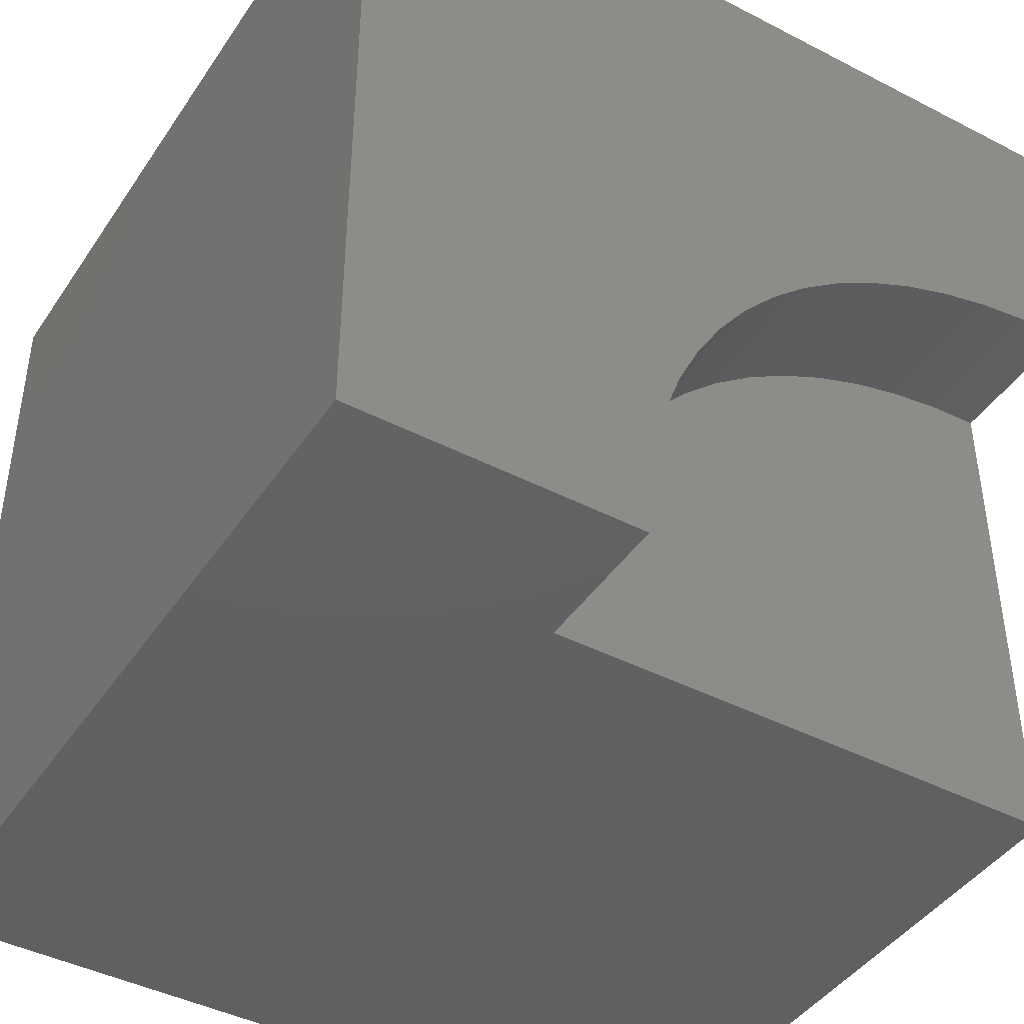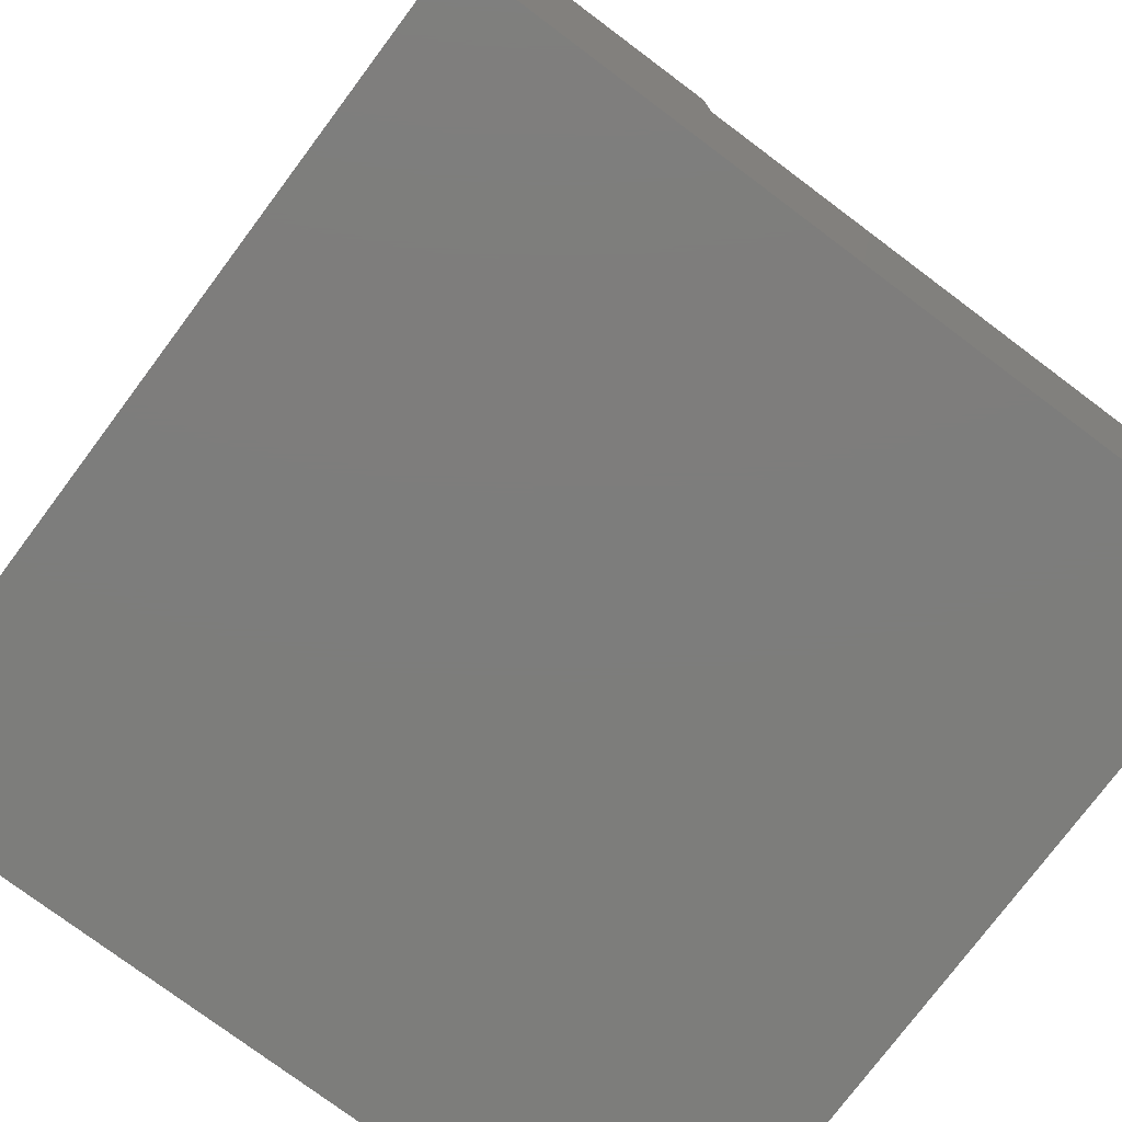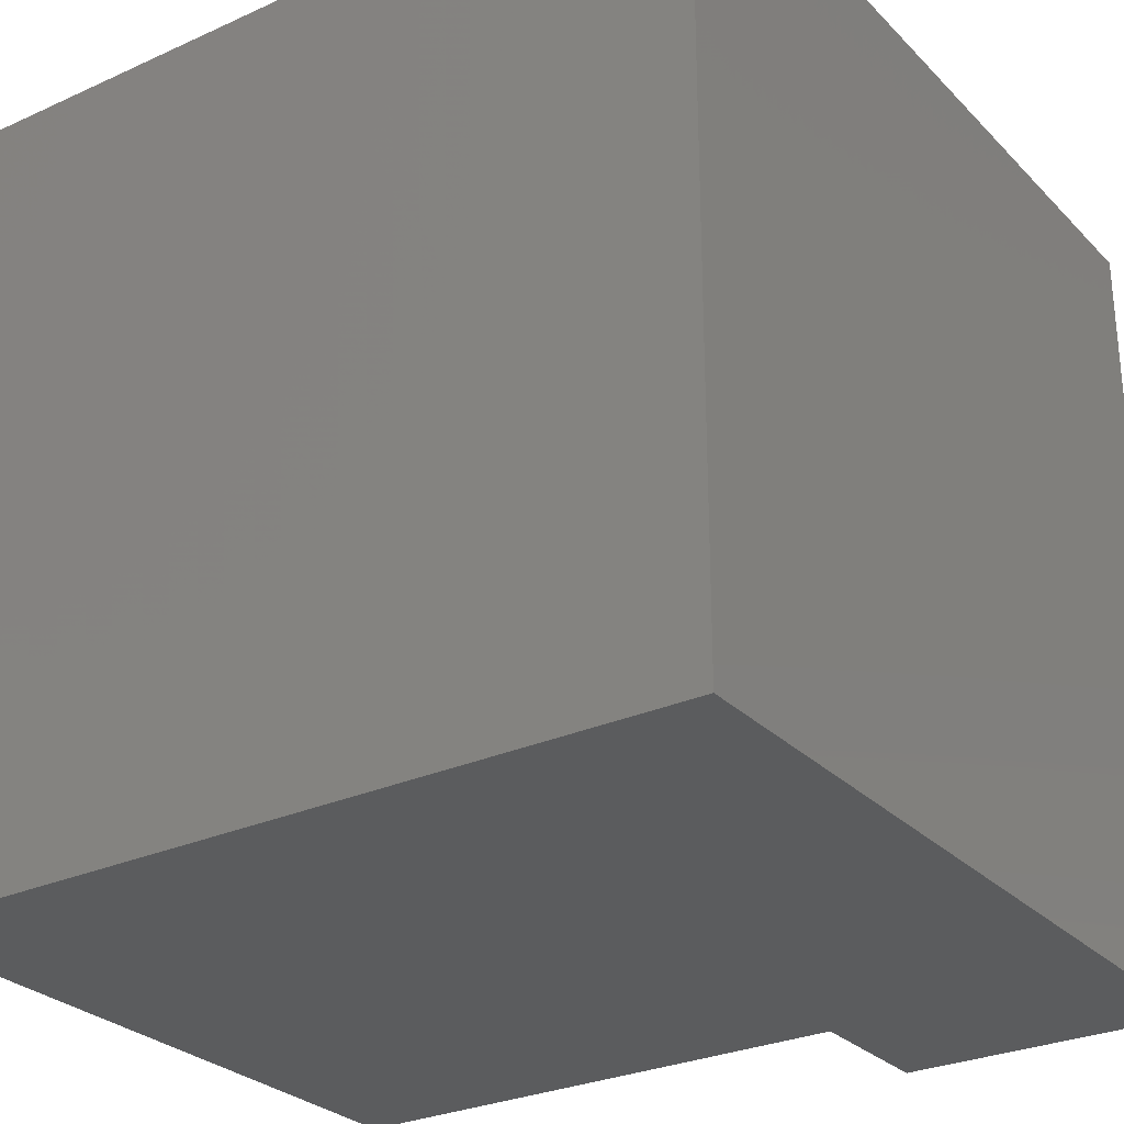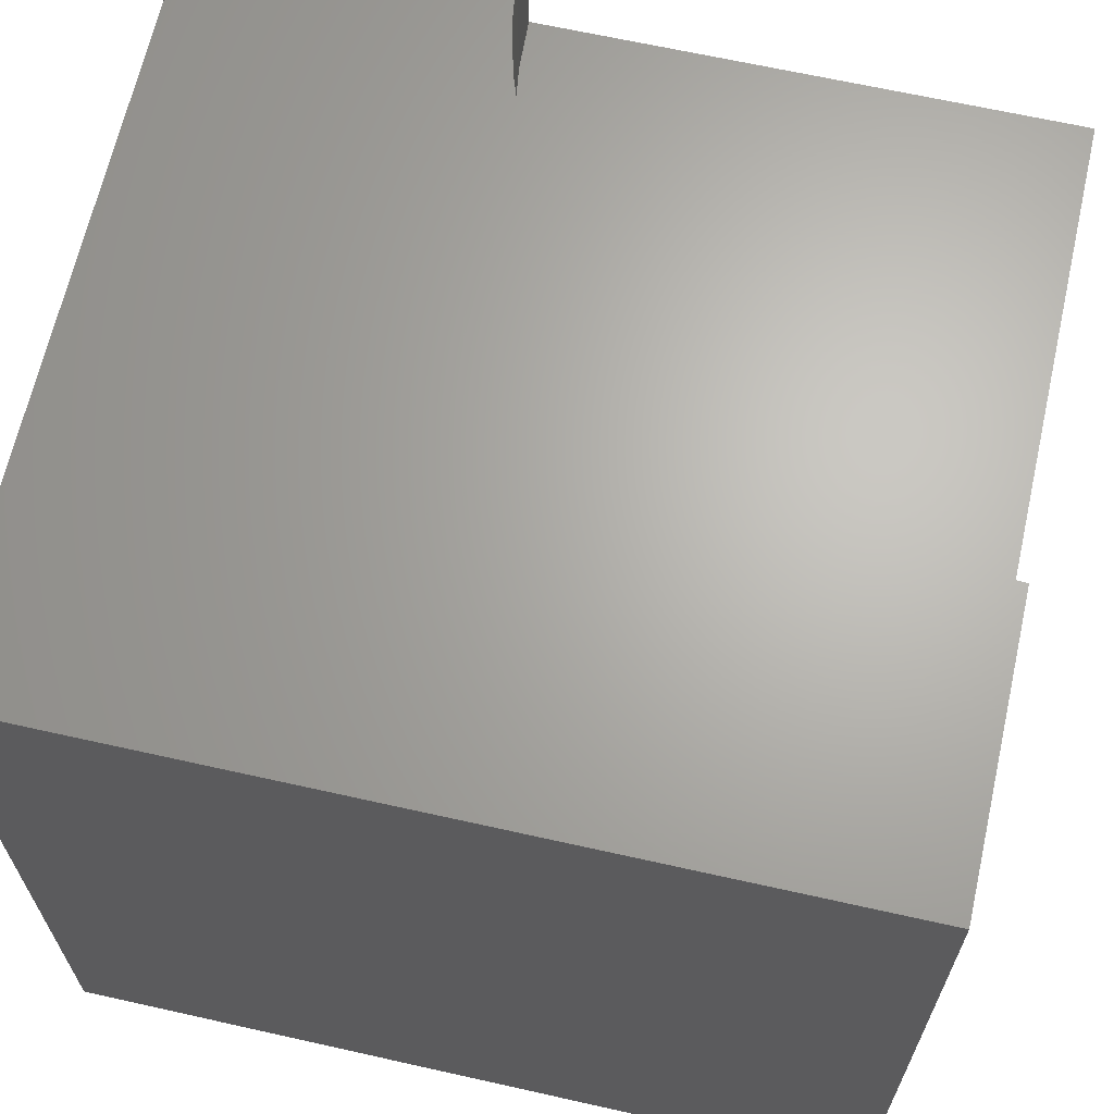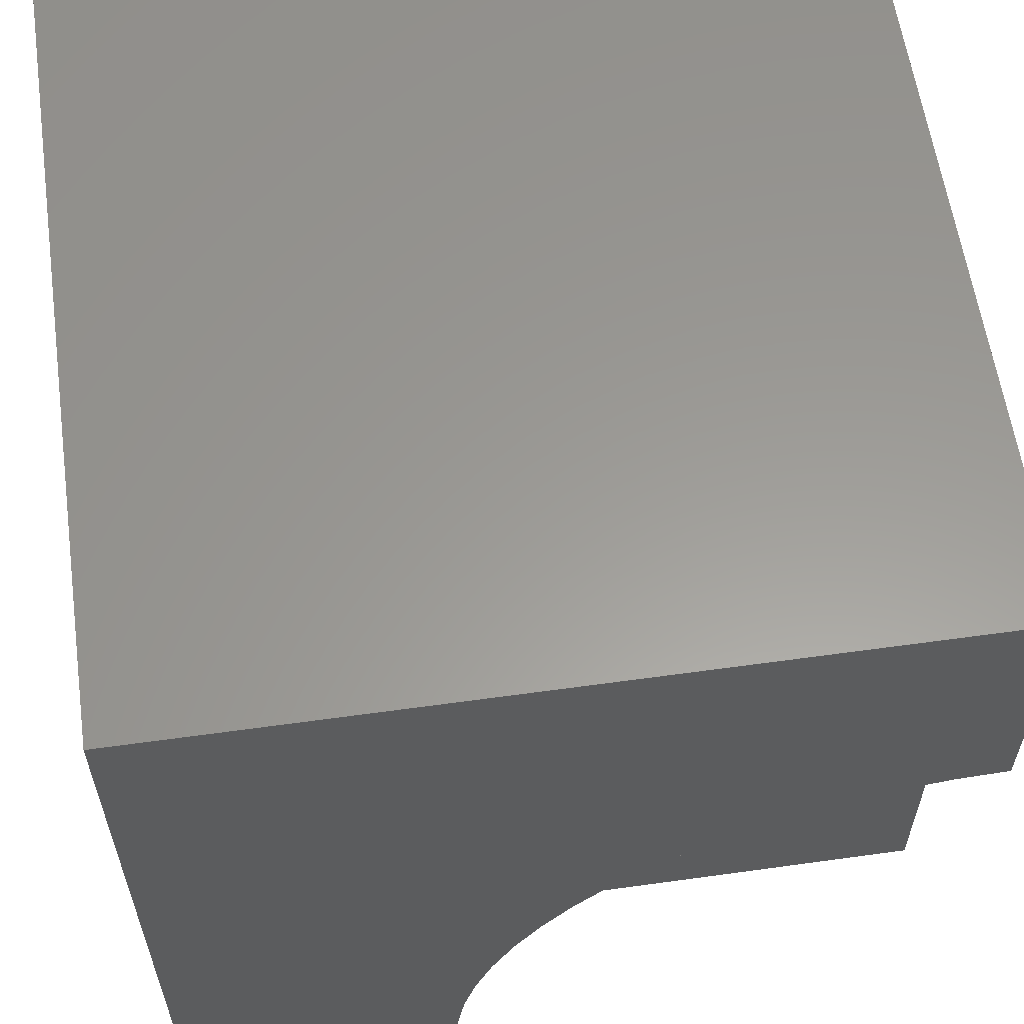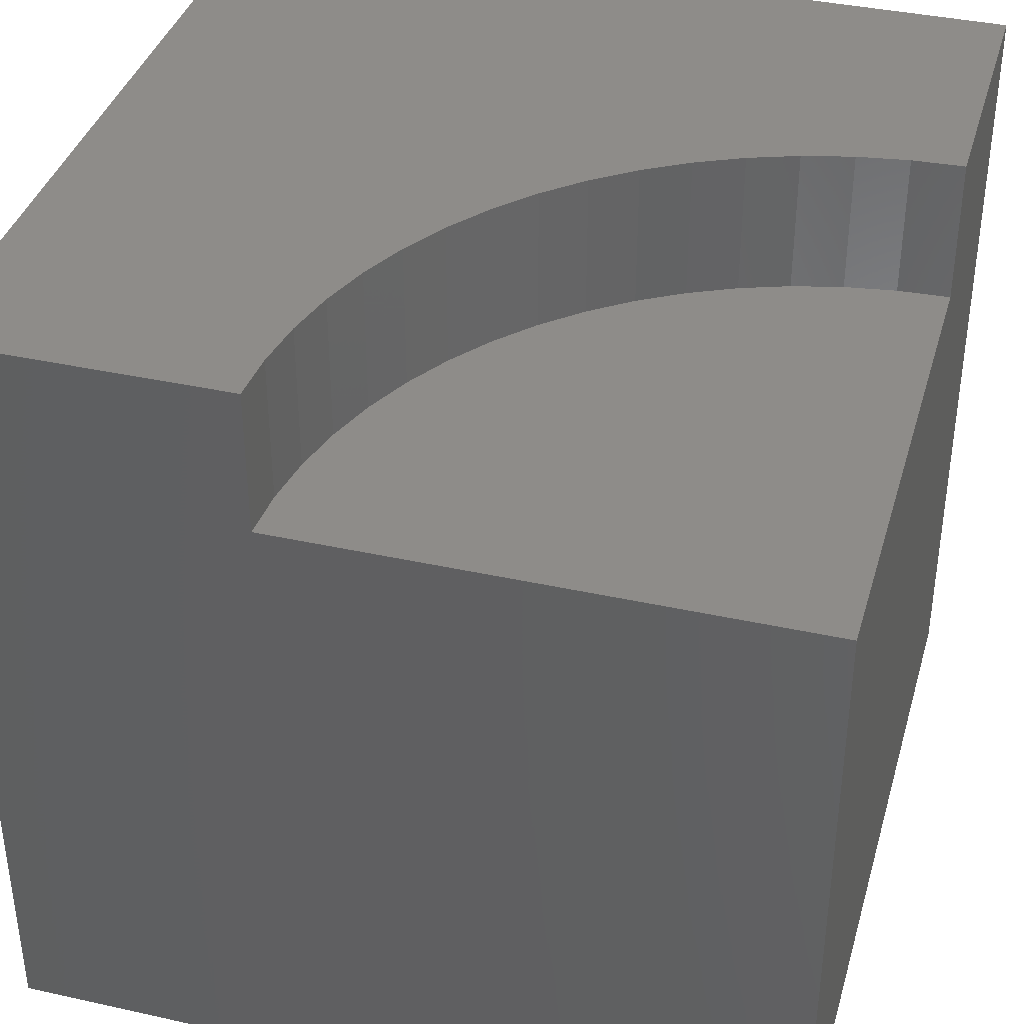
<metadata>
{"format":"stl","ext":"stl","renderer":"f3d","projection":"perspective","resolution":1024,"background":"white","views":[{"elev":-43.2,"azim":-31.4,"up":"+Y"},{"elev":-76.7,"azim":-36.8,"up":"+Z"},{"elev":-28.2,"azim":-145.6,"up":"+Y"},{"elev":65.9,"azim":-77.3,"up":"+Z"},{"elev":59.7,"azim":-8.1,"up":"+Y"},{"elev":38.2,"azim":15.7,"up":"+Z"}]}
</metadata>
<code>
# stl→obj: 44 verts, 80 faces
v 0 10 10
v 0 10 0
v 0 0 10
v 0 0 0
v 9.368 6.422 10
v 10 6.453 10
v 10 10 10
v 8.741 6.329 10
v 3.547 0 10
v 3.578 0.6325 10
v 3.671 1.259 10
v 3.825 1.873 10
v 4.039 2.469 10
v 4.309 3.042 10
v 4.635 3.585 10
v 5.012 4.093 10
v 5.437 4.563 10
v 5.907 4.988 10
v 7.531 5.961 10
v 8.127 6.175 10
v 6.415 5.365 10
v 6.958 5.691 10
v 10 0 8.209
v 10 0 0
v 10 6.453 8.209
v 10 10 0
v 3.547 0 8.209
v 9.368 6.422 8.209
v 8.741 6.329 8.209
v 8.127 6.175 8.209
v 7.531 5.961 8.209
v 6.958 5.691 8.209
v 6.415 5.365 8.209
v 5.907 4.988 8.209
v 5.437 4.563 8.209
v 5.012 4.093 8.209
v 4.635 3.585 8.209
v 4.309 3.042 8.209
v 4.039 2.469 8.209
v 3.825 1.873 8.209
v 3.671 1.259 8.209
v 3.578 0.6325 8.209
v 3.547 7.902e-16 10
v 3.547 7.902e-16 8.209
f 1 2 3
f 3 2 4
f 5 6 7
f 5 7 8
f 3 9 10
f 10 11 3
f 3 11 12
f 3 12 1
f 12 13 1
f 1 13 14
f 1 14 15
f 15 16 1
f 1 16 17
f 1 17 18
f 1 19 7
f 7 19 20
f 7 20 8
f 18 21 1
f 1 21 22
f 1 22 19
f 23 24 25
f 25 24 26
f 25 26 6
f 6 26 7
f 2 26 4
f 4 26 24
f 7 26 1
f 1 26 2
f 9 3 27
f 27 3 4
f 27 4 23
f 23 4 24
f 25 6 5
f 25 5 28
f 28 5 8
f 28 8 29
f 29 8 20
f 29 20 30
f 30 20 19
f 30 19 31
f 31 19 22
f 31 22 32
f 32 22 21
f 32 21 33
f 33 21 18
f 33 18 34
f 34 18 17
f 34 17 35
f 35 17 16
f 35 16 36
f 36 16 15
f 36 15 37
f 37 15 14
f 37 14 38
f 38 14 13
f 38 13 39
f 39 13 12
f 39 12 40
f 40 12 11
f 40 11 41
f 41 11 10
f 41 10 42
f 42 10 43
f 42 43 44
f 42 27 23
f 42 23 41
f 25 28 23
f 23 28 29
f 23 29 30
f 36 37 23
f 23 37 38
f 33 34 23
f 23 34 35
f 23 35 36
f 38 39 23
f 23 39 40
f 23 40 41
f 30 31 23
f 23 31 32
f 23 32 33

</code>
